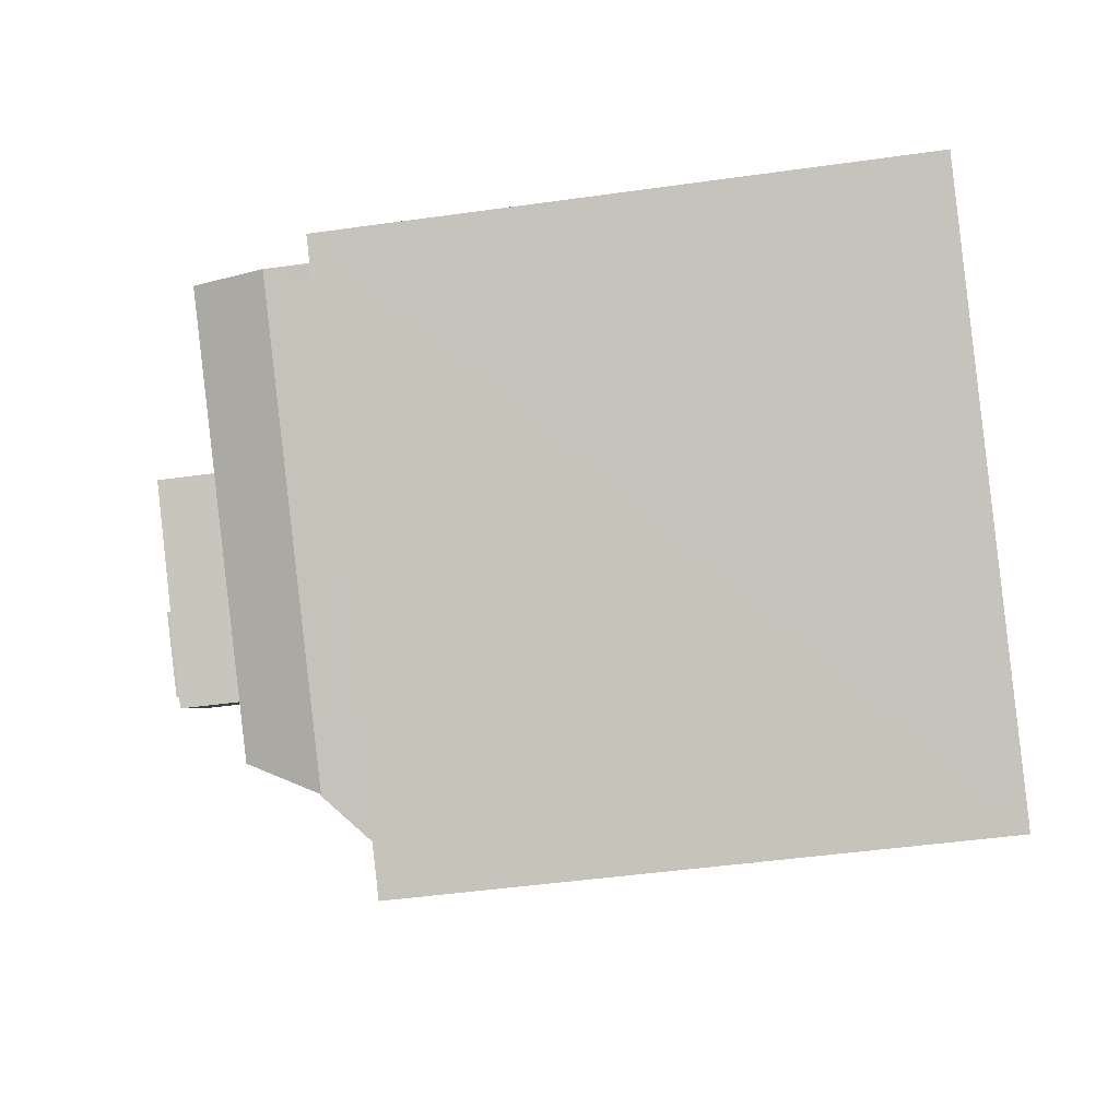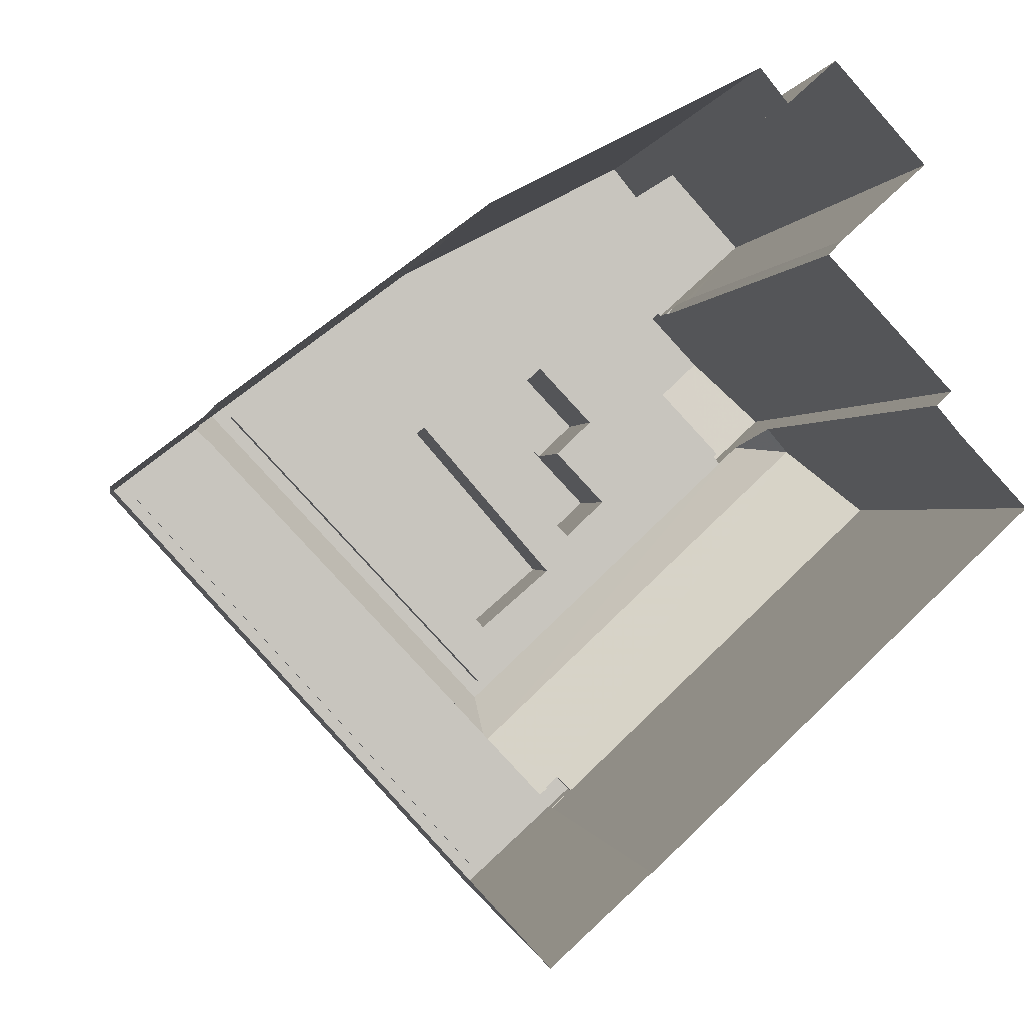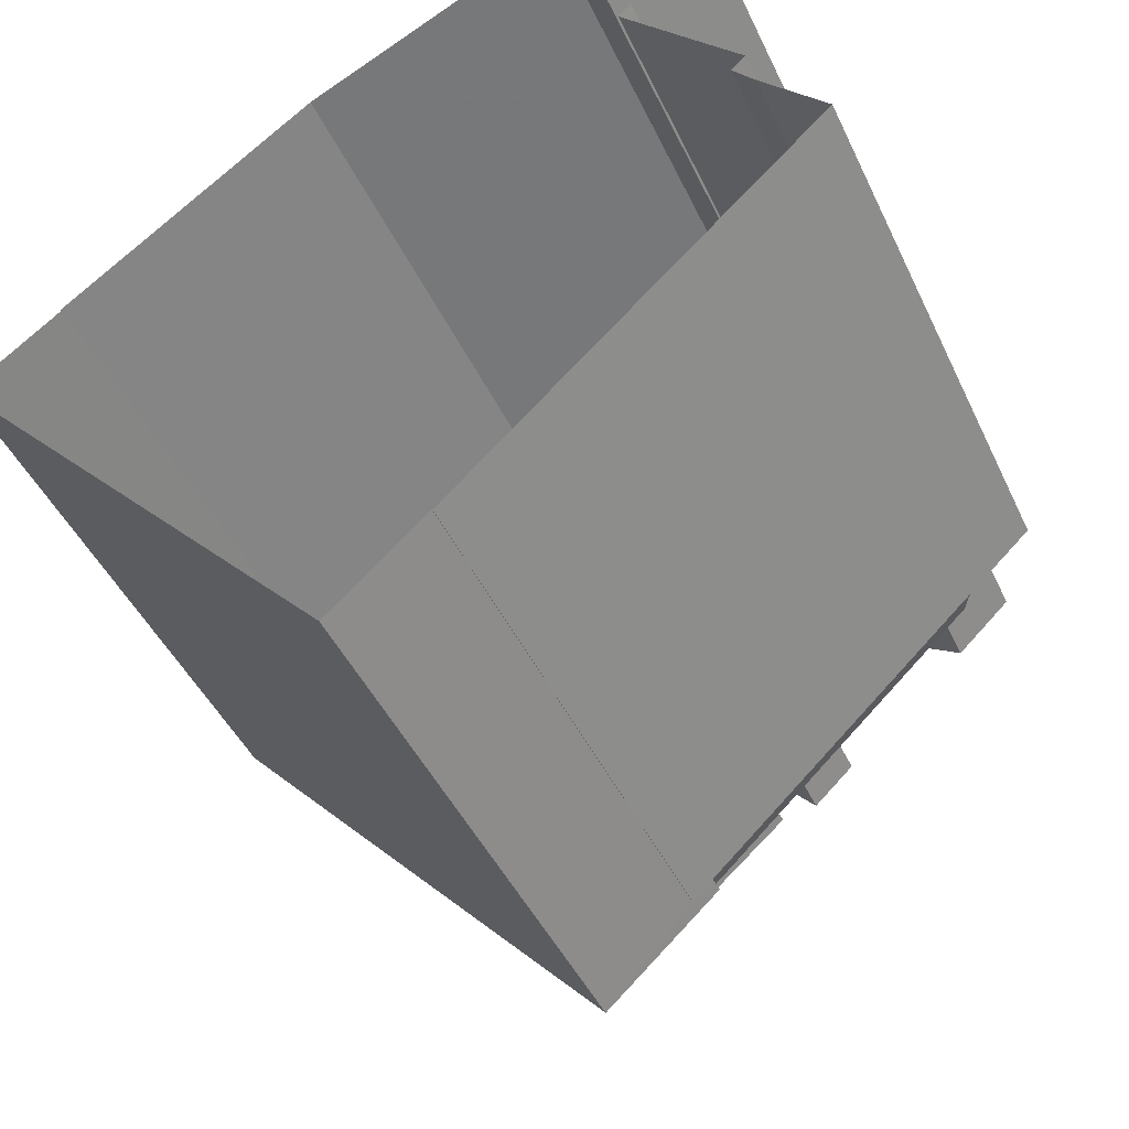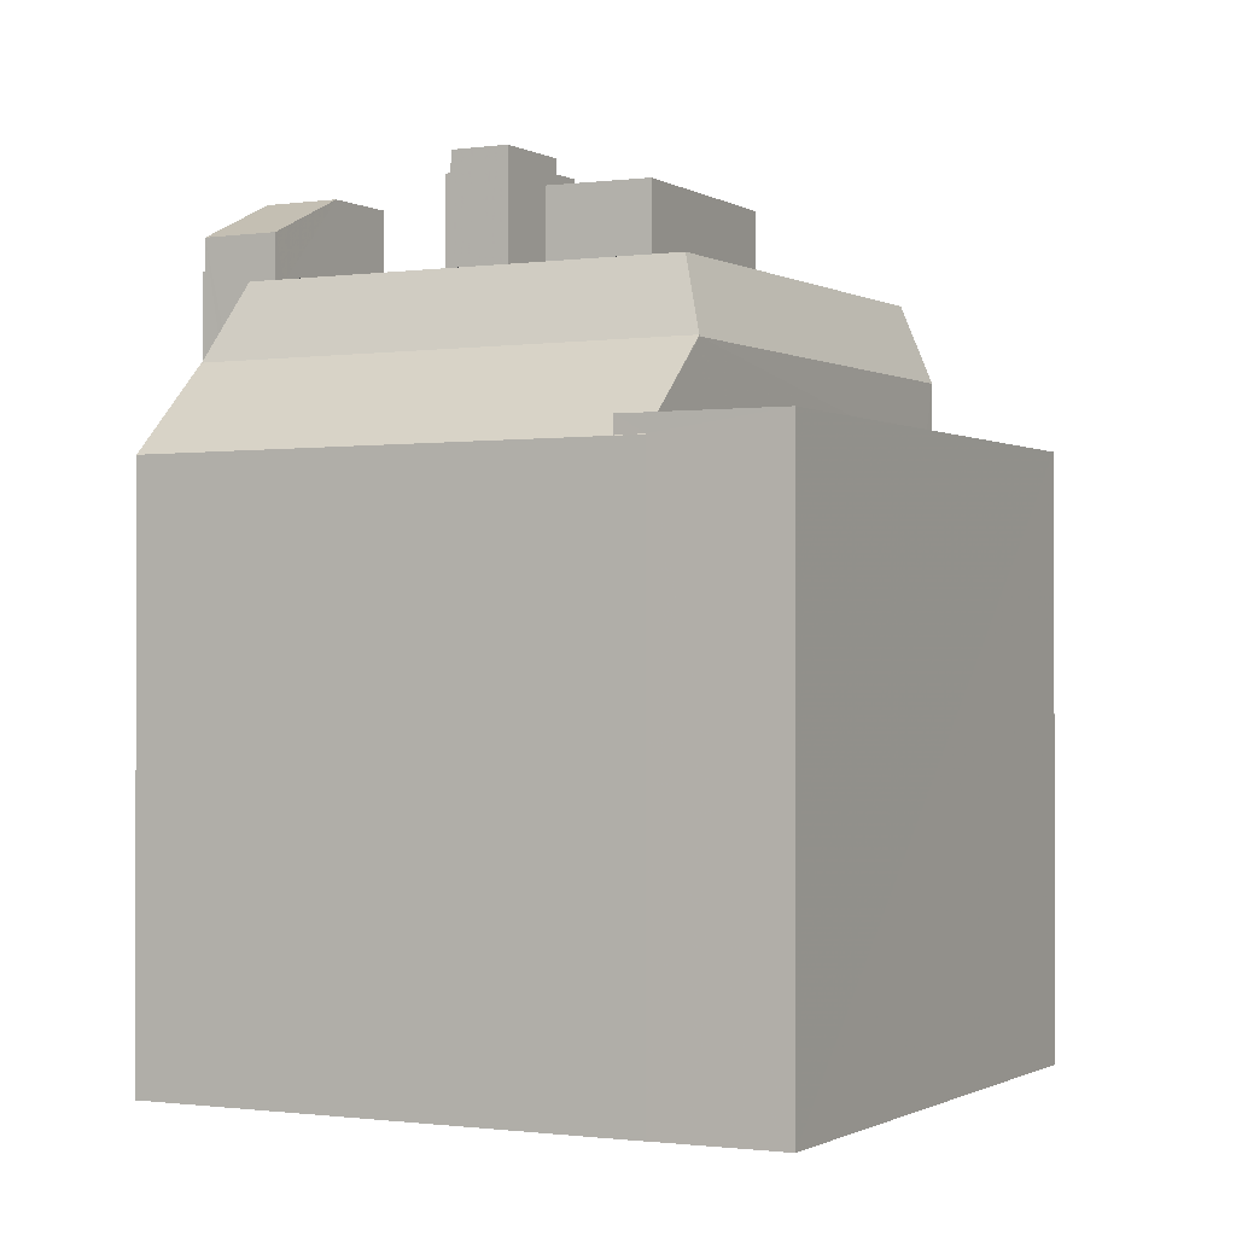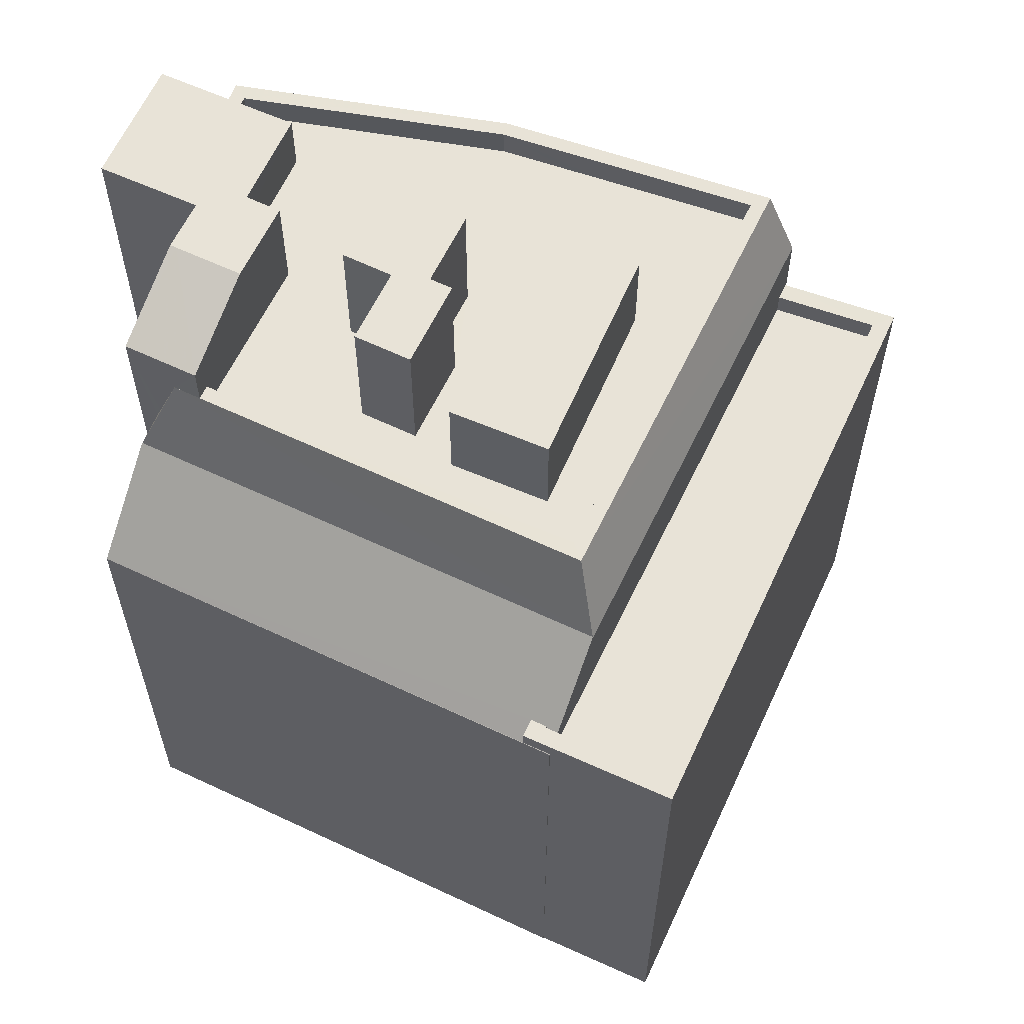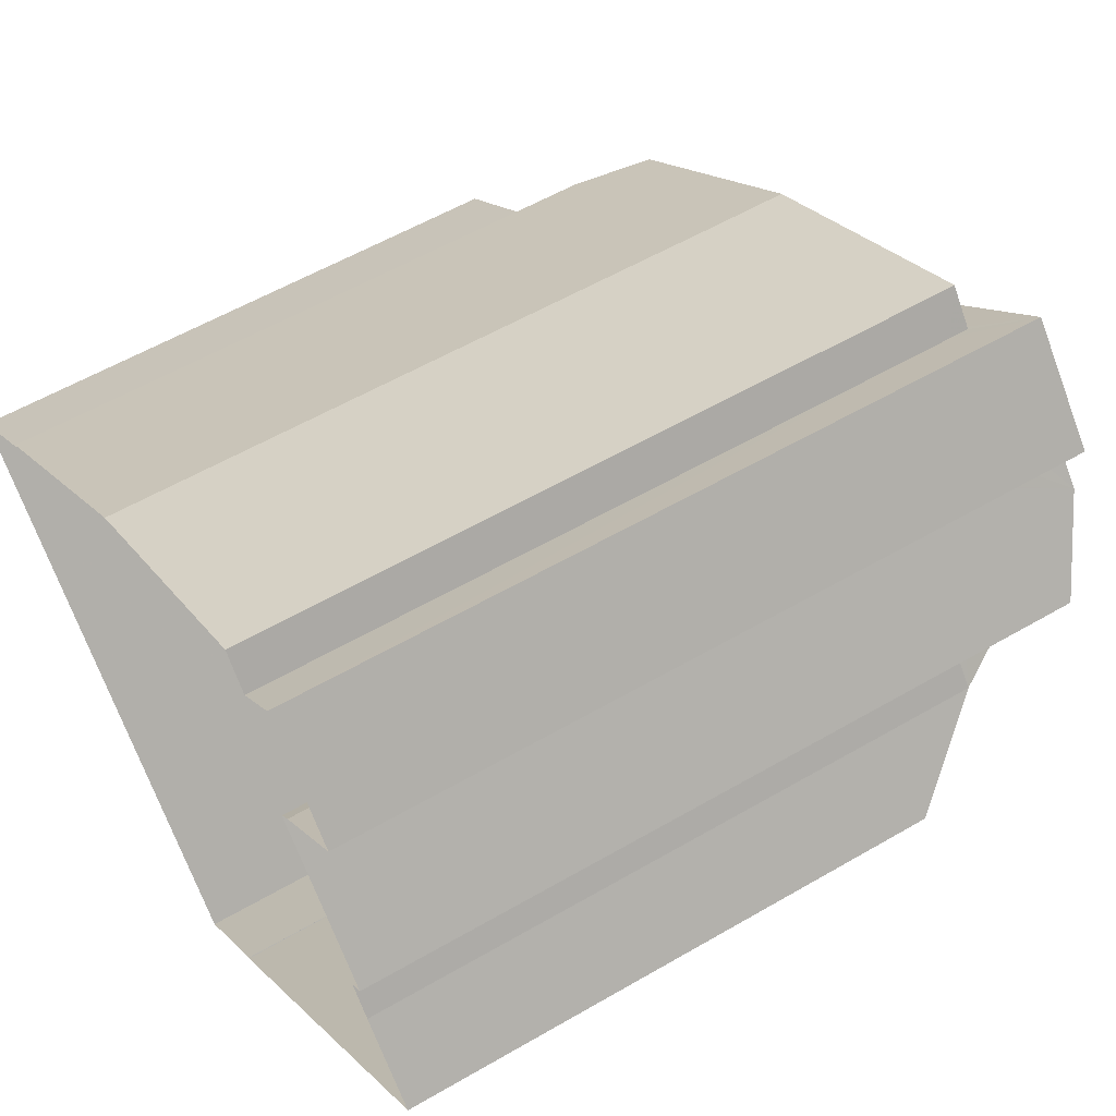
<metadata>
{"format":"obj","ext":"obj","renderer":"f3d","projection":"perspective","resolution":1024,"background":"white","views":[{"elev":-44.0,"azim":99.5,"up":"+Y"},{"elev":-0.2,"azim":171.3,"up":"+Y"},{"elev":-44.2,"azim":-156.3,"up":"+Y"},{"elev":-0.8,"azim":-15.0,"up":"+Z"},{"elev":62.3,"azim":-17.5,"up":"+Z"},{"elev":56.4,"azim":-121.4,"up":"+Y"}]}
</metadata>
<code>
v -1.264e+04 -3.814e+04 43.01
v -1.264e+04 -3.814e+04 43.01
v -1.264e+04 -3.814e+04 43.01
v -1.264e+04 -3.814e+04 43.01
v -1.264e+04 -3.814e+04 43.01
v -1.264e+04 -3.814e+04 43.01
v -1.264e+04 -3.815e+04 40.69
v -1.263e+04 -3.815e+04 40.69
v -1.264e+04 -3.815e+04 42.23
v -1.263e+04 -3.815e+04 42.23
v -1.264e+04 -3.815e+04 42.23
v -1.264e+04 -3.815e+04 40.69
v -1.264e+04 -3.815e+04 40.95
v -1.264e+04 -3.815e+04 42.23
v -1.264e+04 -3.815e+04 40.69
v -1.264e+04 -3.816e+04 38.94
v -1.264e+04 -3.815e+04 38.93
v -1.264e+04 -3.816e+04 38.92
v -1.265e+04 -3.815e+04 38.91
v -1.264e+04 -3.815e+04 40.72
v -1.264e+04 -3.815e+04 40.7
v -1.264e+04 -3.815e+04 39.28
v -1.264e+04 -3.816e+04 39.26
v -1.264e+04 -3.815e+04 39.28
v -1.264e+04 -3.815e+04 39.26
v -1.263e+04 -3.815e+04 38.78
v -1.264e+04 -3.815e+04 38.78
v -1.263e+04 -3.815e+04 38.78
v -1.264e+04 -3.816e+04 38.78
v -1.264e+04 -3.816e+04 38.78
v -1.264e+04 -3.815e+04 39.28
v -1.264e+04 -3.815e+04 39.28
v -1.263e+04 -3.815e+04 39.28
v -1.263e+04 -3.815e+04 39.28
v -1.263e+04 -3.815e+04 39.28
v -1.263e+04 -3.815e+04 39.28
v -1.264e+04 -3.816e+04 39.28
v -1.264e+04 -3.816e+04 39.28
v -1.264e+04 -3.814e+04 43.96
v -1.264e+04 -3.815e+04 43.1
v -1.264e+04 -3.814e+04 43.96
v -1.264e+04 -3.815e+04 43.11
v -1.264e+04 -3.815e+04 43.97
v -1.264e+04 -3.814e+04 43.96
v -1.264e+04 -3.814e+04 43.96
v -1.264e+04 -3.814e+04 43.96
v -1.264e+04 -3.815e+04 43.96
v -1.264e+04 -3.815e+04 41.63
v -1.264e+04 -3.815e+04 41.63
v -1.264e+04 -3.815e+04 41.63
v -1.264e+04 -3.815e+04 41.63
v -1.263e+04 -3.814e+04 41.63
v -1.264e+04 -3.814e+04 41.63
v -1.264e+04 -3.815e+04 41.63
v -1.264e+04 -3.815e+04 41.63
v -1.264e+04 -3.814e+04 41.63
v -1.264e+04 -3.814e+04 41.63
v -1.264e+04 -3.815e+04 41.63
v -1.264e+04 -3.814e+04 41.63
v -1.264e+04 -3.815e+04 41.63
v -1.264e+04 -3.814e+04 41.63
v -1.264e+04 -3.814e+04 41.63
v -1.264e+04 -3.815e+04 41.63
v -1.264e+04 -3.815e+04 41.63
v -1.264e+04 -3.814e+04 41.63
v -1.264e+04 -3.814e+04 41.63
v -1.264e+04 -3.814e+04 41.63
v -1.263e+04 -3.814e+04 41.63
v -1.264e+04 -3.815e+04 41.63
v -1.263e+04 -3.815e+04 41.63
v -1.263e+04 -3.815e+04 41.63
v -1.264e+04 -3.815e+04 41.63
v -1.264e+04 -3.815e+04 41.63
v -1.264e+04 -3.815e+04 41.63
v -1.264e+04 -3.815e+04 41.63
v -1.264e+04 -3.814e+04 42.23
v -1.264e+04 -3.814e+04 42.23
v -1.264e+04 -3.814e+04 42.23
v -1.264e+04 -3.814e+04 42.23
v -1.264e+04 -3.814e+04 42.23
v -1.264e+04 -3.814e+04 42.23
v -1.264e+04 -3.814e+04 42.23
v -1.264e+04 -3.815e+04 42.23
v -1.264e+04 -3.814e+04 42.23
v -1.264e+04 -3.814e+04 42.23
v -1.264e+04 -3.814e+04 42.23
v -1.263e+04 -3.815e+04 42.23
v -1.264e+04 -3.814e+04 42.23
v -1.264e+04 -3.814e+04 42.23
v -1.264e+04 -3.815e+04 42.23
v -1.264e+04 -3.815e+04 42.23
v -1.264e+04 -3.814e+04 42.23
v -1.264e+04 -3.815e+04 43.75
v -1.264e+04 -3.815e+04 43.75
v -1.263e+04 -3.815e+04 43.75
v -1.264e+04 -3.815e+04 43.75
v -1.264e+04 -3.815e+04 44.59
v -1.264e+04 -3.815e+04 44.59
v -1.264e+04 -3.815e+04 44.59
v -1.264e+04 -3.815e+04 44.59
v -1.264e+04 -3.815e+04 44.46
v -1.264e+04 -3.815e+04 44.46
v -1.264e+04 -3.815e+04 44.46
v -1.264e+04 -3.815e+04 44.46
v -1.264e+04 -3.815e+04 44.46
v -1.264e+04 -3.814e+04 44.46
v -1.264e+04 -3.814e+04 40.69
v -1.264e+04 -3.814e+04 27.5
v -1.264e+04 -3.814e+04 27.5
v -1.264e+04 -3.814e+04 41.84
v -1.264e+04 -3.814e+04 27.5
v -1.264e+04 -3.814e+04 27.5
v -1.264e+04 -3.814e+04 40.69
v -1.264e+04 -3.814e+04 41.3
v -1.264e+04 -3.814e+04 40.69
v -1.264e+04 -3.814e+04 27.5
v -1.264e+04 -3.814e+04 40.69
v -1.264e+04 -3.814e+04 27.5
v -1.264e+04 -3.814e+04 40.69
v -1.264e+04 -3.814e+04 27.5
v -1.263e+04 -3.815e+04 27.5
v -1.263e+04 -3.815e+04 27.5
v -1.264e+04 -3.815e+04 27.5
v -1.264e+04 -3.815e+04 27.5
v -1.264e+04 -3.814e+04 40.91
v -1.265e+04 -3.815e+04 27.5
v -1.264e+04 -3.816e+04 27.5
v -1.264e+04 -3.816e+04 27.5
v -1.264e+04 -3.816e+04 27.5
v -1.263e+04 -3.815e+04 27.5
v -1.264e+04 -3.815e+04 27.5
v -1.264e+04 -3.814e+04 27.5
f 1 2 3
f 4 3 5
f 5 3 6
f 3 2 6
f 7 8 9
f 8 10 9
f 11 7 9
f 12 7 11
f 13 12 11
f 14 13 11
f 13 15 12
f 16 17 18
f 19 18 17
f 20 21 22
f 23 20 24
f 21 19 22
f 25 23 24
f 22 19 17
f 24 20 22
f 26 27 28
f 28 27 29
f 27 30 29
f 22 31 32
f 33 34 35
f 36 34 33
f 31 37 38
f 24 22 32
f 37 36 33
f 31 38 32
f 33 38 37
f 39 40 41
f 41 42 43
f 41 40 42
f 41 44 45
f 45 46 41
f 47 44 41
f 48 49 50
f 48 51 49
f 52 53 54
f 55 52 54
f 56 53 57
f 55 54 58
f 56 57 59
f 60 51 48
f 61 62 56
f 63 48 64
f 65 66 62
f 60 63 66
f 54 53 67
f 67 66 63
f 53 56 67
f 60 48 63
f 62 66 56
f 66 67 56
f 68 69 70
f 70 71 68
f 71 70 72
f 73 74 75
f 72 74 73
f 70 74 72
f 75 49 73
f 75 50 49
f 75 55 50
f 52 55 69
f 68 52 69
f 69 55 75
f 76 77 78
f 76 79 77
f 80 81 82
f 9 83 11
f 11 83 14
f 84 85 86
f 87 9 10
f 84 88 85
f 85 89 86
f 87 10 89
f 83 90 91
f 92 89 85
f 92 87 89
f 87 90 9
f 9 90 83
f 93 94 95
f 96 93 95
f 97 98 99
f 97 100 98
f 101 102 103
f 104 103 105
f 105 103 106
f 103 102 106
f 107 108 109
f 88 2 56
f 107 109 6
f 88 56 59
f 6 2 88
f 110 107 6
f 110 6 84
f 88 84 6
f 111 112 113
f 111 113 5
f 82 4 5
f 82 81 4
f 113 114 5
f 114 82 5
f 6 109 111
f 5 6 111
f 78 2 1
f 1 76 78
f 56 2 78
f 61 56 78
f 115 113 112
f 116 115 112
f 108 117 118
f 108 107 117
f 118 119 120
f 118 117 119
f 120 8 121
f 120 119 8
f 35 7 27
f 7 35 8
f 8 34 121
f 27 26 35
f 121 34 122
f 35 34 8
f 119 10 8
f 89 10 119
f 15 123 12
f 15 124 123
f 125 114 113
f 115 125 113
f 80 82 114
f 125 80 114
f 110 84 86
f 110 86 117
f 107 110 117
f 119 117 89
f 117 86 89
f 123 126 19
f 19 21 12
f 123 19 12
f 127 19 126
f 127 18 19
f 128 16 18
f 127 128 18
f 7 21 20
f 7 12 21
f 20 23 7
f 23 30 27
f 23 27 7
f 31 17 16
f 31 16 37
f 16 129 37
f 16 128 129
f 122 36 130
f 122 34 36
f 36 129 130
f 36 37 129
f 22 17 31
f 33 28 29
f 38 33 29
f 25 32 23
f 30 23 29
f 29 23 38
f 23 32 38
f 25 24 32
f 26 28 33
f 35 26 33
f 124 15 131
f 83 42 14
f 15 13 40
f 131 15 40
f 14 42 40
f 13 14 40
f 40 132 131
f 40 39 132
f 47 41 43
f 51 60 91
f 91 42 83
f 47 43 42
f 60 47 91
f 91 47 42
f 3 4 45
f 45 39 46
f 132 115 116
f 39 115 132
f 125 115 39
f 80 125 39
f 4 81 80
f 45 4 39
f 4 80 39
f 3 45 1
f 76 1 79
f 65 79 66
f 1 45 44
f 66 79 44
f 79 1 44
f 44 60 66
f 44 47 60
f 39 41 46
f 90 73 49
f 72 73 90
f 49 51 91
f 90 49 91
f 79 62 77
f 79 65 62
f 61 77 62
f 61 78 77
f 59 57 85
f 88 59 85
f 92 85 57
f 53 92 57
f 71 87 68
f 52 68 92
f 52 92 53
f 68 87 92
f 72 87 71
f 72 90 87
f 69 95 70
f 69 96 95
f 95 94 74
f 70 95 74
f 94 93 75
f 74 94 75
f 75 96 69
f 75 93 96
f 48 99 98
f 48 50 99
f 100 104 98
f 98 104 48
f 100 103 104
f 48 104 64
f 103 100 101
f 58 101 55
f 55 101 97
f 101 100 97
f 50 55 97
f 99 50 97
f 104 105 63
f 64 104 63
f 63 106 67
f 63 105 106
f 67 102 54
f 67 106 102
f 102 101 58
f 54 102 58

</code>
